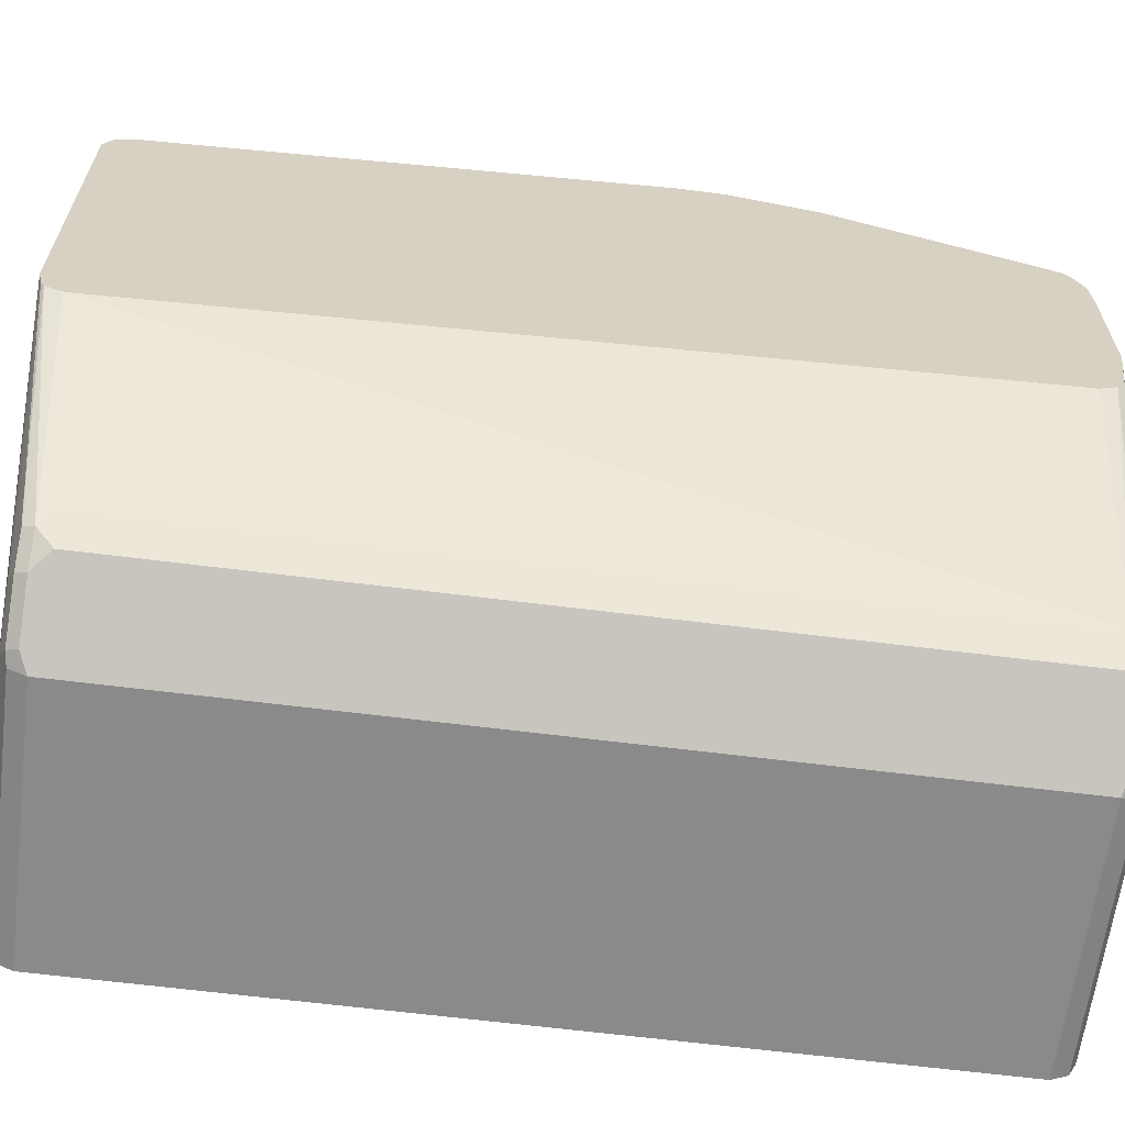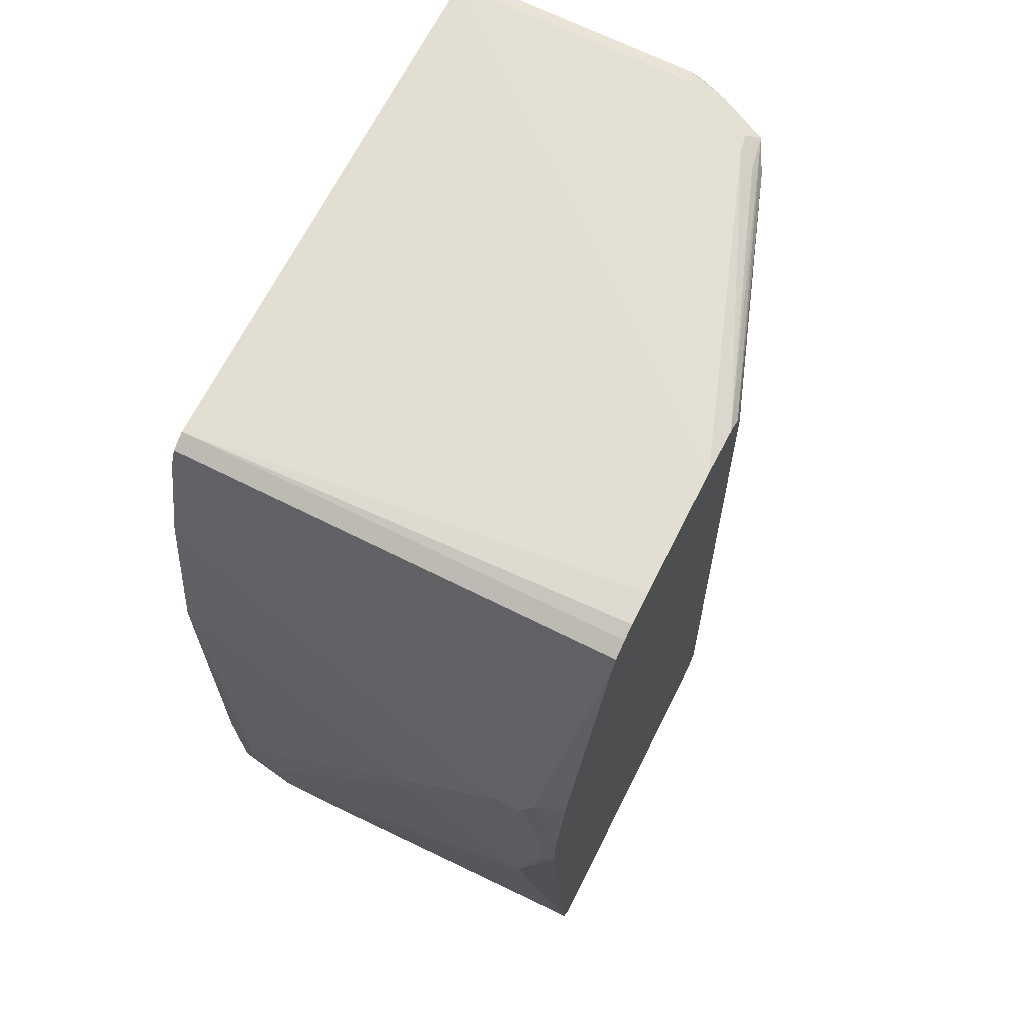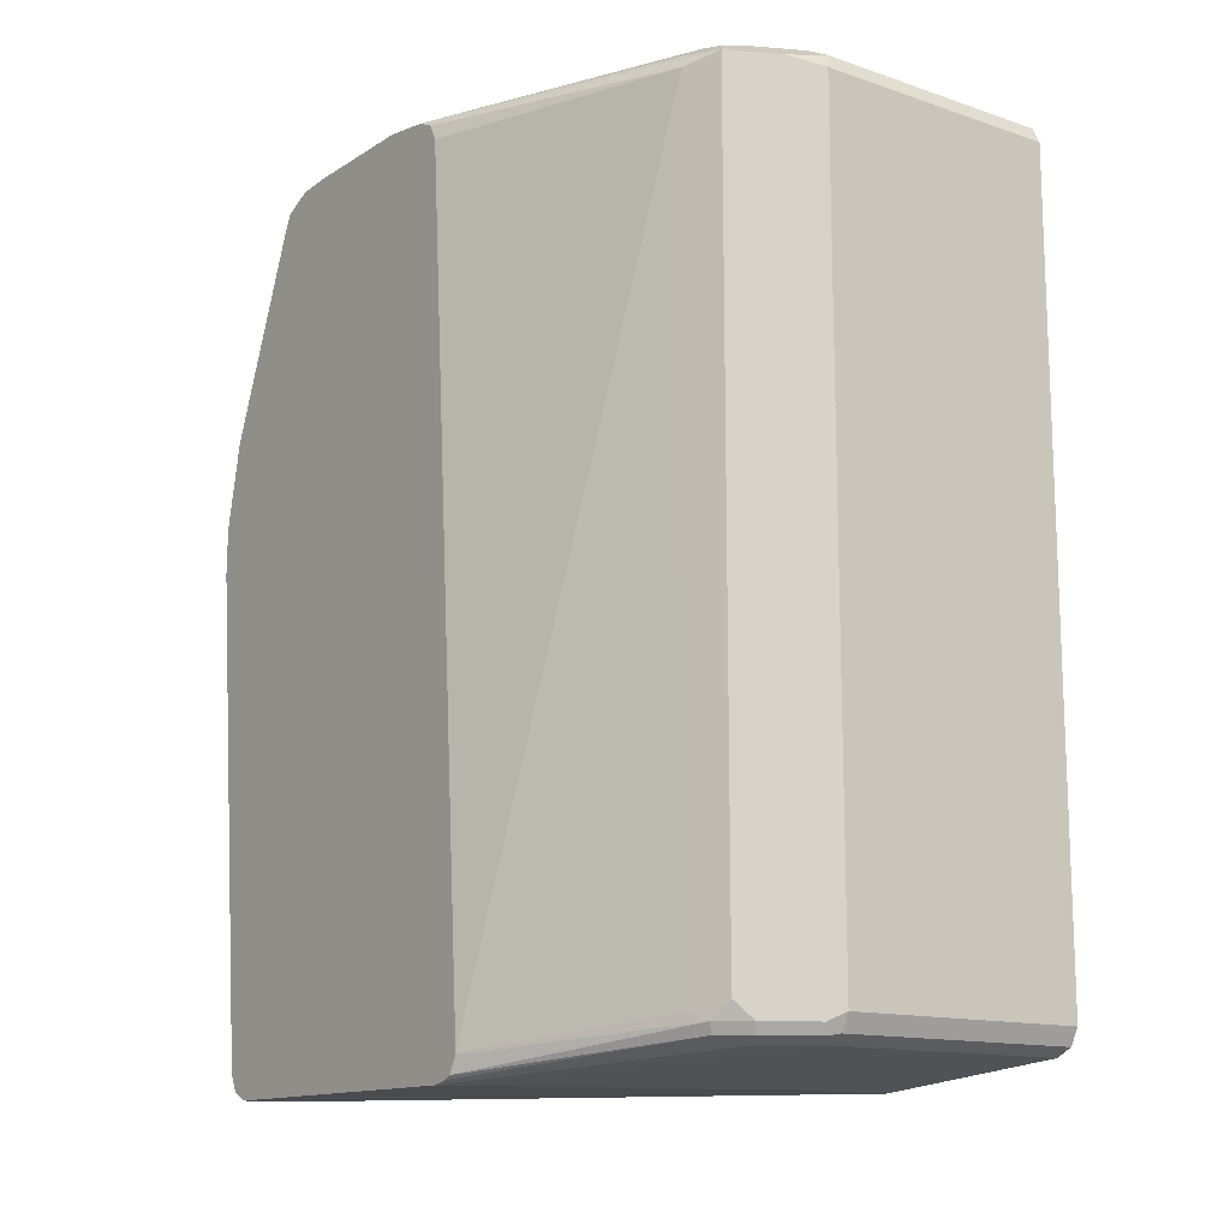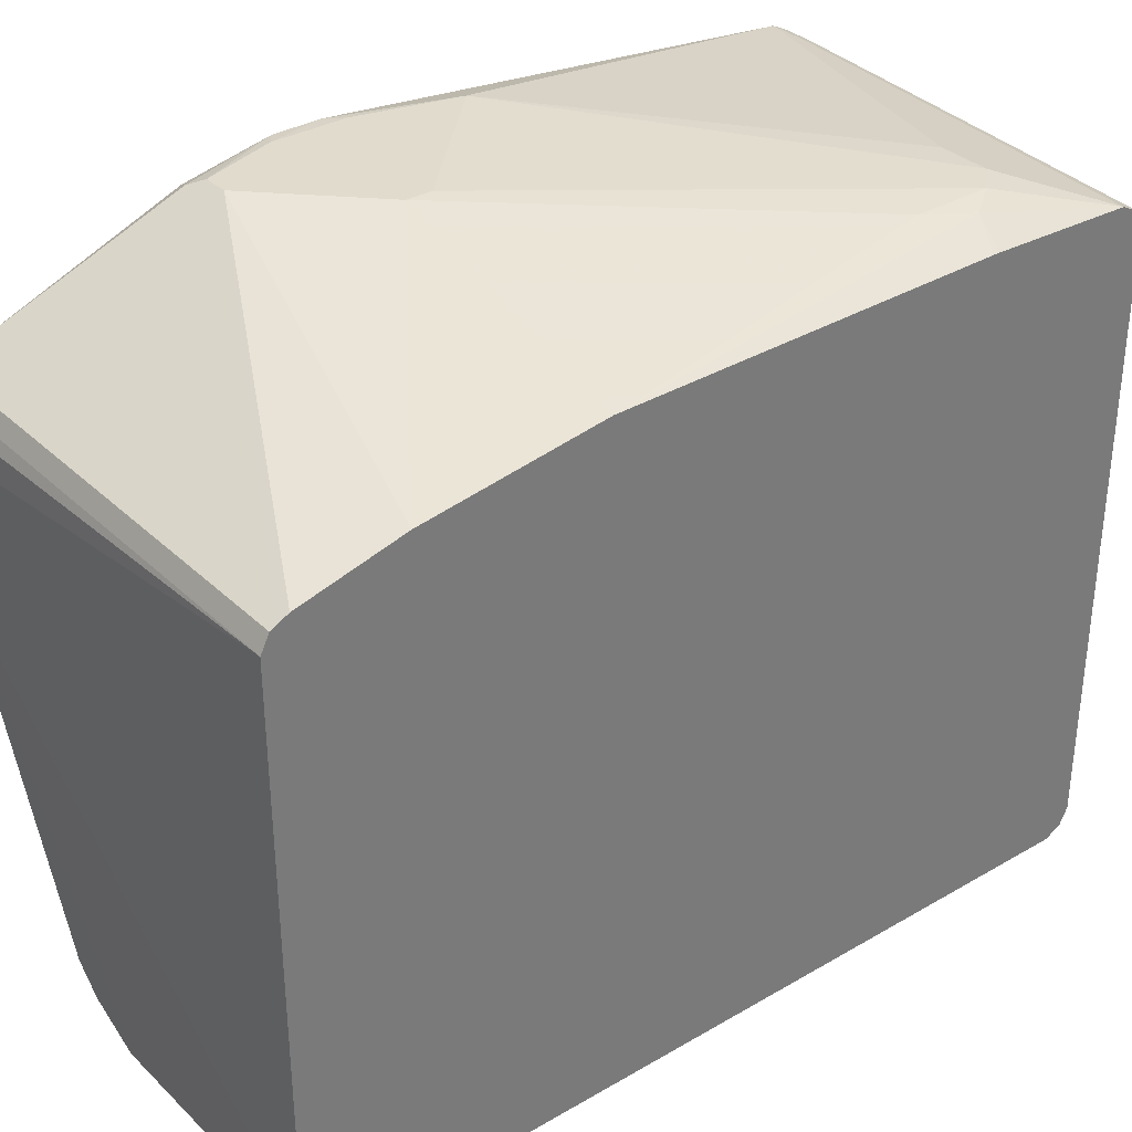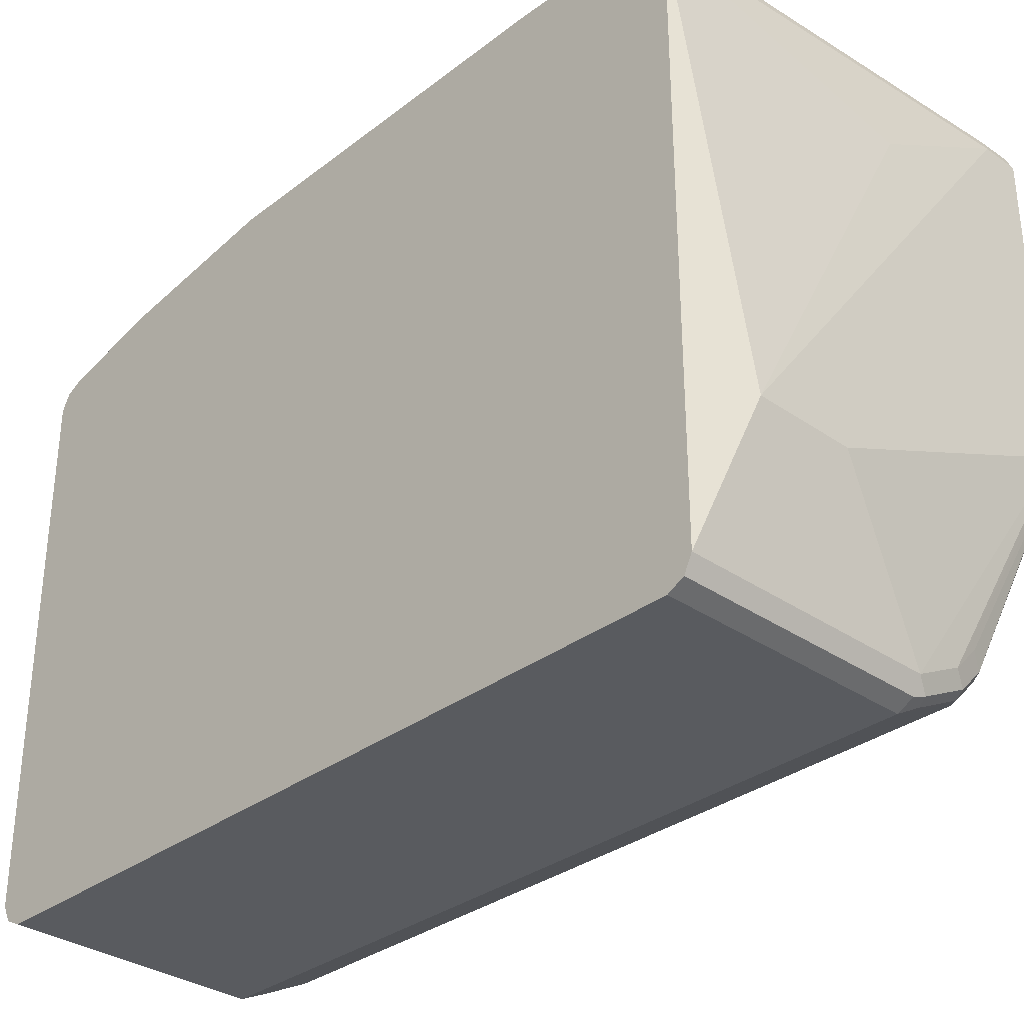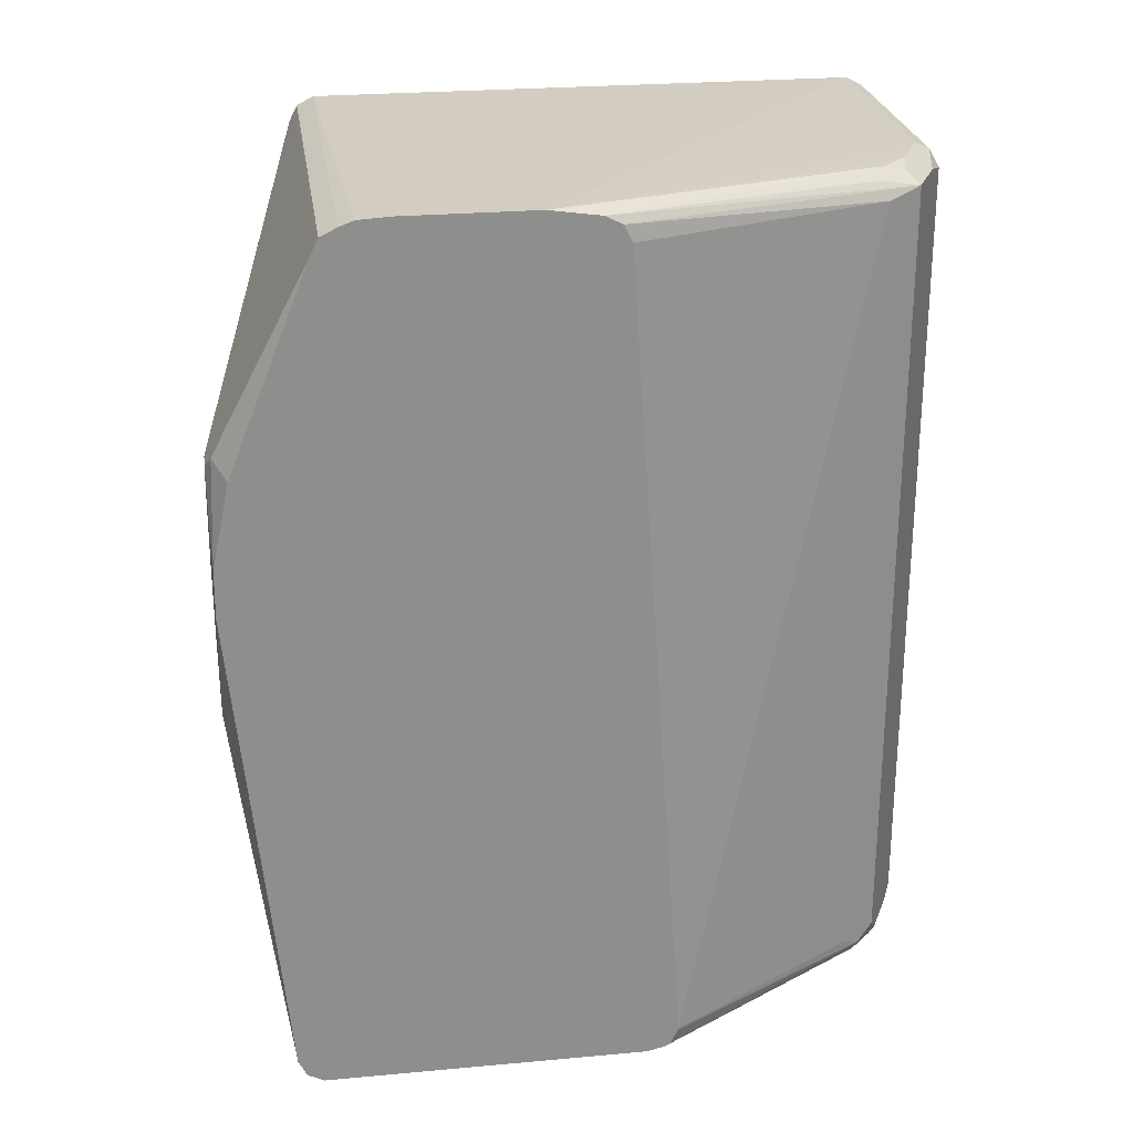
<metadata>
{"format":"obj","ext":"obj","renderer":"f3d","projection":"perspective","resolution":1024,"background":"white","views":[{"elev":-63.5,"azim":-97.3,"up":"+Y"},{"elev":67.5,"azim":-153.3,"up":"+Z"},{"elev":-13.7,"azim":-36.7,"up":"+Z"},{"elev":33.8,"azim":51.7,"up":"+Y"},{"elev":-32.7,"azim":136.2,"up":"+Y"},{"elev":25.5,"azim":-98.3,"up":"+Z"}]}
</metadata>
<code>
v -0.2185 0.2368 -0.1821
v 0.0364 0.2185 -0.3642
v 0.01819 0.2185 -0.3824
v -0.01823 0.2185 -0.3824
v -0.2473 0.2003 -0.4553
v -0.2473 0.2357 -0.09636
v -0.2367 0.2368 -0.1093
v -0.1275 0.2368 -0.09107
v 0.0364 0.2185 -0.3096
v 0.05159 0.2155 -0.343
v 0.07792 0.2003 -0.4371
v -0.2185 0.2003 -0.4553
v -0.2473 0.1965 -0.4629
v -0.2473 0.2353 -0.06194
v -0.2367 0.2368 -0.05465
v -0.1275 0.2368 -0.07289
v 0.07792 0.2003 -0.05465
v 0.05461 0.2139 -0.3255
v 0.07792 0.2036 -0.3294
v 0.07792 0.2036 -0.3345
v 0.07792 0.1978 -0.4422
v -0.2246 0.1942 -0.4674
v 0.07792 0.1942 -0.4492
v -0.2473 0.1942 -0.4674
v -0.2473 0.2223 -4.161e-05
v -0.2276 0.2322 0.00908
v -0.2185 0.2368 -4.161e-05
v -0.2003 0.2368 -4.161e-05
v 0.07792 0.1821 0.07281
v -0.2185 0.1821 -0.4735
v -0.2473 0.1897 -0.4697
v 0.07792 0.1821 -0.4553
v -0.2473 0.1639 0.1457
v -0.2473 0.1604 0.1527
v 0.07792 0.1595 0.1544
v 0.07792 0.1639 0.1457
v -0.2473 0.1821 -0.4735
v -0.1123 0.1244 -0.4704
v 0.0364 -0.1457 -0.4735
v 0.07792 -0.255 -0.4553
v -0.2473 0.1578 0.1578
v 0.07792 0.1578 0.1578
v -0.2473 -0.0546 -0.4735
v -0.03644 -0.1457 -0.4735
v 0.07792 -0.2637 -0.4509
v -0.1093 -0.255 -0.4553
v -0.2473 0.1457 0.1639
v 0.07792 0.1457 0.1639
v -0.1457 -0.2367 -0.4553
v -0.2473 -0.06648 -0.4709
v 0.07792 -0.2671 -0.4492
v -0.1093 -0.2671 -0.4492
v -0.1184 -0.264 -0.4507
v -0.2473 0.1351 0.1679
v -0.2473 0.1116 0.1692
v 0.07792 -0.255 0.1639
v -0.1639 -0.2185 -0.4553
v -0.1548 -0.2458 -0.4507
v -0.2473 -0.07157 -0.4683
v -0.173 -0.2276 -0.4507
v 0.07792 -0.2732 -0.4371
v -0.1093 -0.2732 -0.4371
v -0.1214 -0.2671 -0.4431
v -0.2473 0.01818 0.1692
v 0.07792 -0.2671 0.1578
v -0.1093 -0.255 0.1639
v -0.1578 -0.2489 -0.4431
v -0.2473 -0.07731 -0.4568
v -0.176 -0.2306 -0.4431
v 0.07792 -0.2732 0.1457
v -0.1457 -0.255 -0.4371
v -0.1093 -0.2732 0.1457
v -0.1639 -0.2185 0.1639
v -0.1457 -0.2367 0.1639
v -0.2473 -0.01821 0.1639
v -0.1032 -0.2671 0.1578
v -0.1335 -0.261 0.1518
v -0.1184 -0.264 0.1548
v -0.1699 -0.2428 -0.431
v -0.2473 -0.07771 -0.4553
v -0.1821 -0.2185 -0.4371
v -0.1457 -0.255 0.1457
v -0.176 -0.2124 0.1578
v -0.173 -0.2276 0.1548
v -0.1699 -0.2428 0.1518
v -0.1608 -0.2337 0.1608
v -0.2473 -0.02874 0.1586
v -0.1821 -0.2185 0.1457
v -0.2473 -0.03638 0.1457
v -0.2473 -0.03034 0.1578
v -0.2473 -0.03114 0.1562
f 49 58 60
f 49 60 57
f 49 57 50
f 58 67 69
f 48 55 64
f 50 57 60
f 48 54 55
f 48 64 56
f 50 60 59
f 56 76 65
f 51 62 52
f 52 62 53
f 53 62 63
f 53 63 67
f 53 67 58
f 56 64 66
f 56 66 76
f 47 54 48
f 51 61 62
f 46 58 49
f 30 38 39
f 46 52 53
f 58 69 60
f 30 32 38
f 30 39 44
f 30 44 43
f 30 43 37
f 32 39 38
f 32 40 39
f 34 41 35
f 35 41 42
f 39 40 46
f 39 46 44
f 40 45 46
f 41 47 48
f 41 48 42
f 43 44 46
f 43 46 49
f 43 49 50
f 45 51 52
f 45 52 46
f 46 53 58
f 59 60 69
f 85 87 90
f 61 70 72
f 72 78 77
f 72 77 85
f 72 85 82
f 73 75 83
f 73 83 84
f 73 84 85
f 73 85 86
f 73 86 74
f 72 76 78
f 74 86 85
f 75 85 84
f 75 84 83
f 80 81 88
f 80 88 89
f 30 37 31
f 85 90 88
f 88 90 91
f 88 91 89
f 75 87 85
f 69 81 80
f 69 88 81
f 69 85 88
f 61 72 62
f 62 71 67
f 62 67 63
f 62 72 82
f 62 82 71
f 64 73 74
f 64 74 66
f 64 75 73
f 65 76 72
f 65 72 70
f 66 74 85
f 66 85 77
f 66 77 78
f 66 78 76
f 67 71 82
f 67 82 85
f 67 85 79
f 67 79 69
f 68 69 80
f 59 69 68
f 28 36 29
f 69 79 85
f 27 35 28
f 5 37 43
f 5 43 50
f 5 50 59
f 5 59 68
f 5 68 80
f 5 80 89
f 5 89 91
f 5 91 90
f 5 31 37
f 5 90 87
f 5 75 64
f 5 64 55
f 5 55 54
f 5 54 47
f 5 47 41
f 5 41 34
f 5 34 33
f 5 33 25
f 5 87 75
f 5 24 31
f 5 13 24
f 3 5 4
f 28 35 36
f 1 2 3
f 1 3 4
f 1 4 5
f 1 5 6
f 1 6 7
f 1 7 15
f 1 15 27
f 1 27 28
f 1 28 16
f 1 16 8
f 1 8 2
f 2 9 10
f 2 10 11
f 2 11 3
f 2 8 16
f 2 16 9
f 3 11 12
f 3 12 5
f 5 25 14
f 5 14 6
f 5 12 13
f 6 15 7
f 11 23 21
f 12 22 13
f 12 21 23
f 12 23 22
f 13 22 24
f 14 25 26
f 14 26 27
f 16 28 29
f 16 29 17
f 17 19 18
f 22 30 31
f 22 31 24
f 22 23 30
f 23 32 30
f 25 33 26
f 26 33 34
f 26 34 27
f 6 14 15
f 27 34 35
f 11 32 23
f 11 40 32
f 14 27 15
f 11 20 19
f 11 45 40
f 10 18 19
f 10 19 20
f 10 20 11
f 10 17 18
f 11 21 12
f 11 19 17
f 11 17 29
f 11 36 35
f 11 29 36
f 11 35 42
f 11 42 48
f 11 48 56
f 11 56 65
f 11 65 70
f 11 70 61
f 11 61 51
f 11 51 45
f 9 16 17
f 9 17 10

</code>
